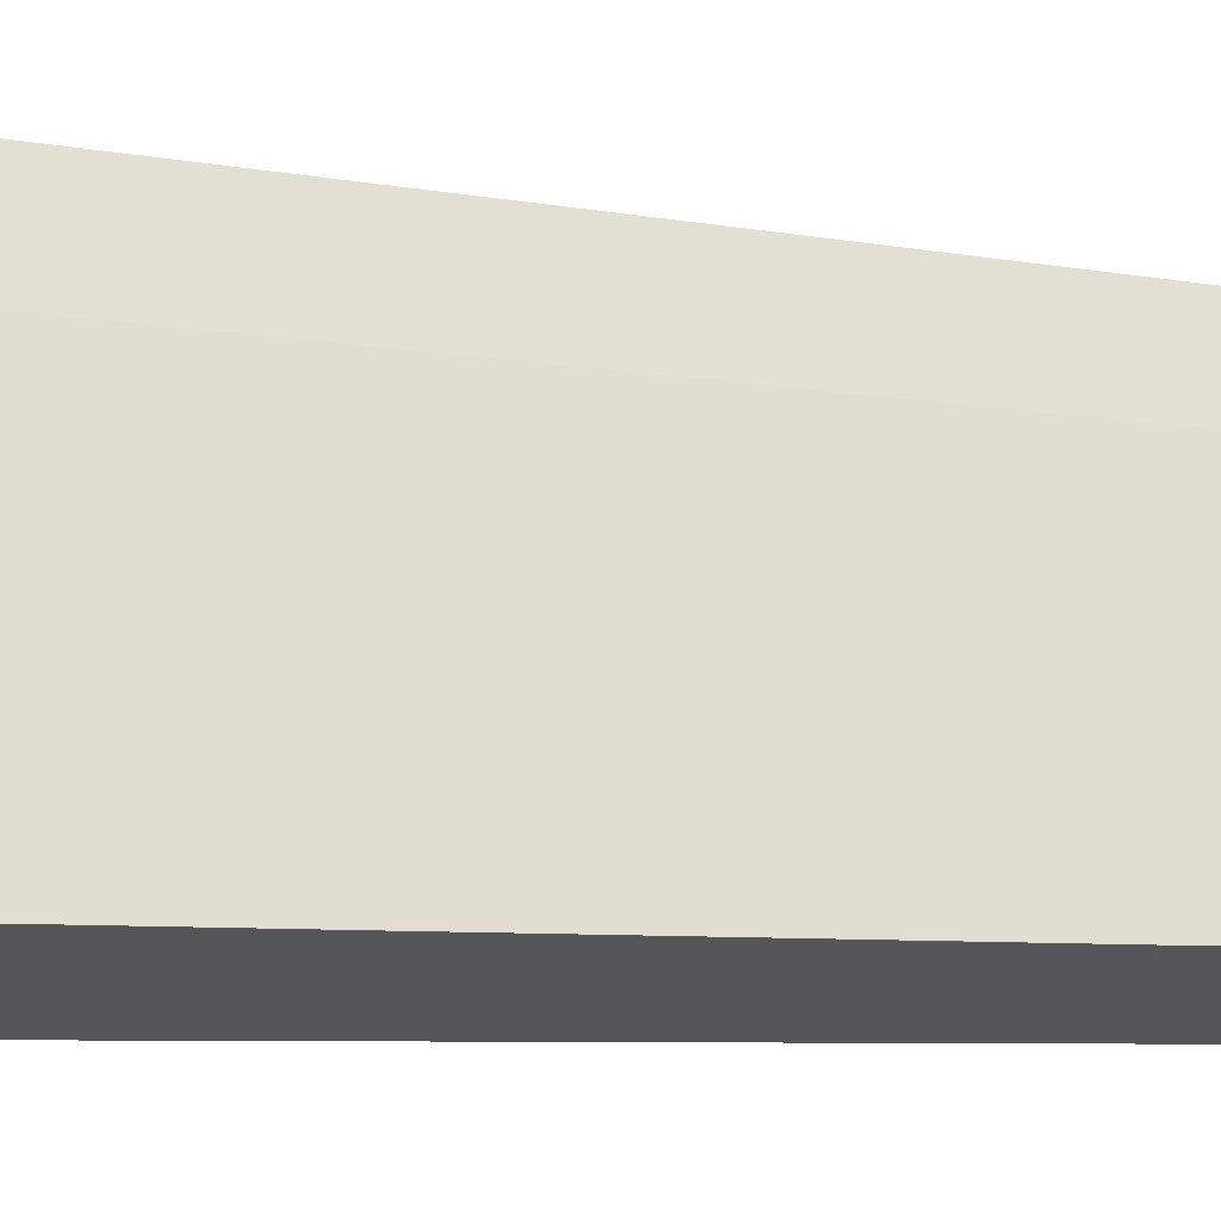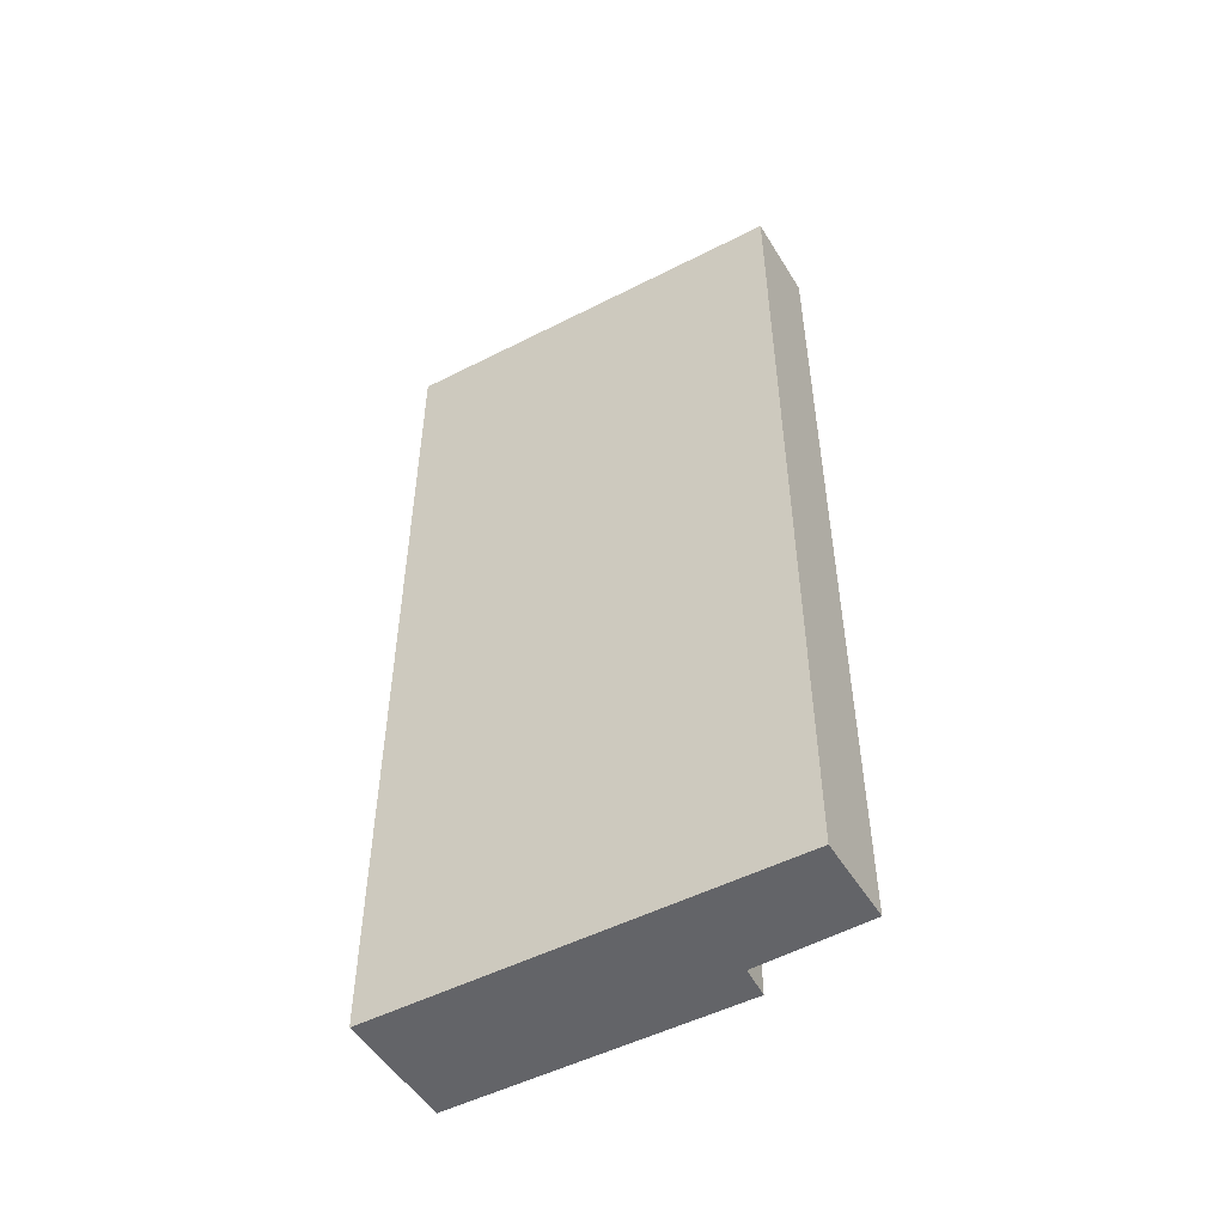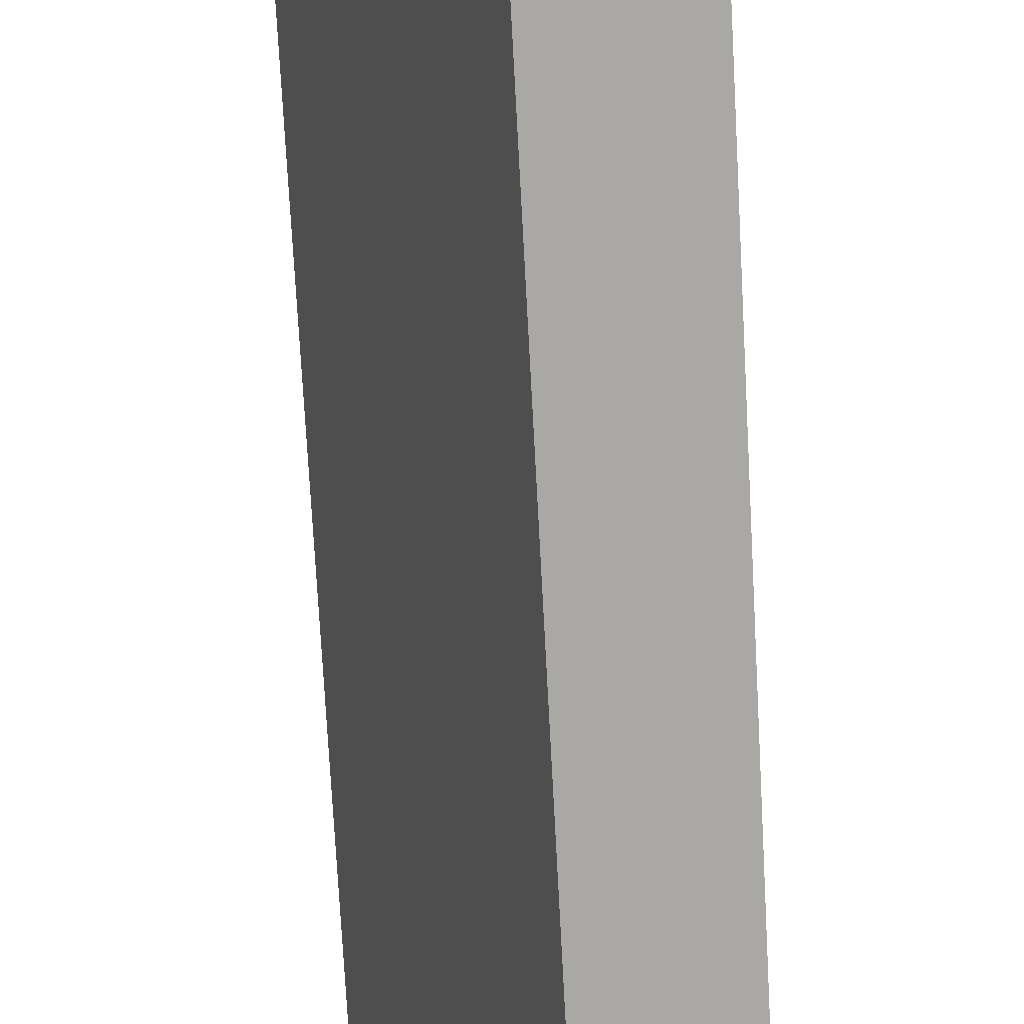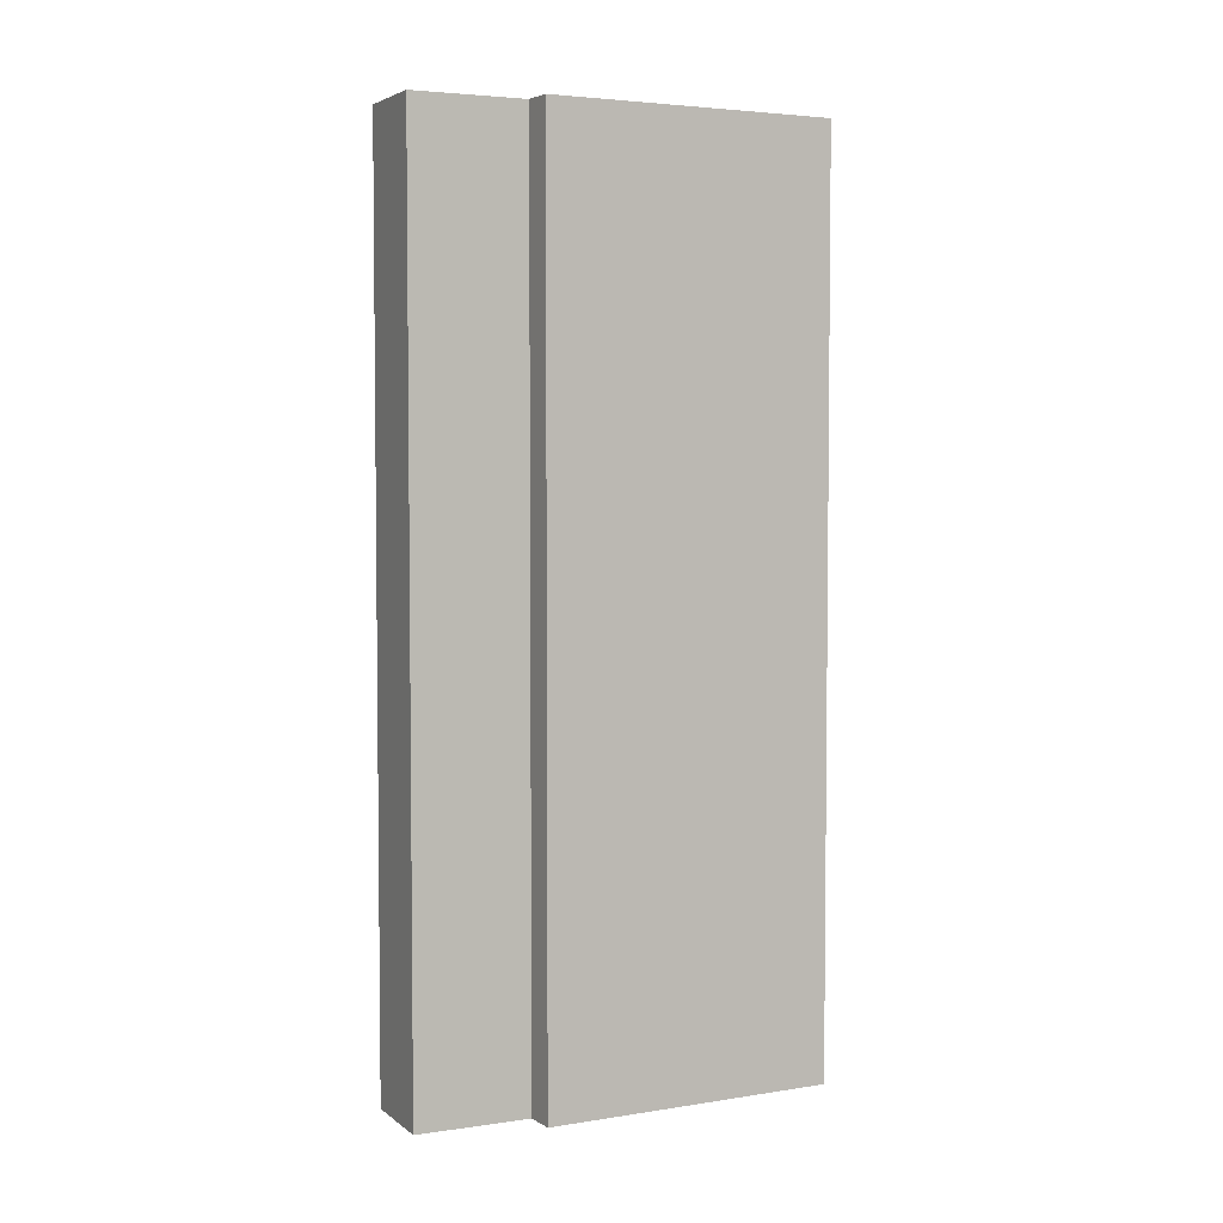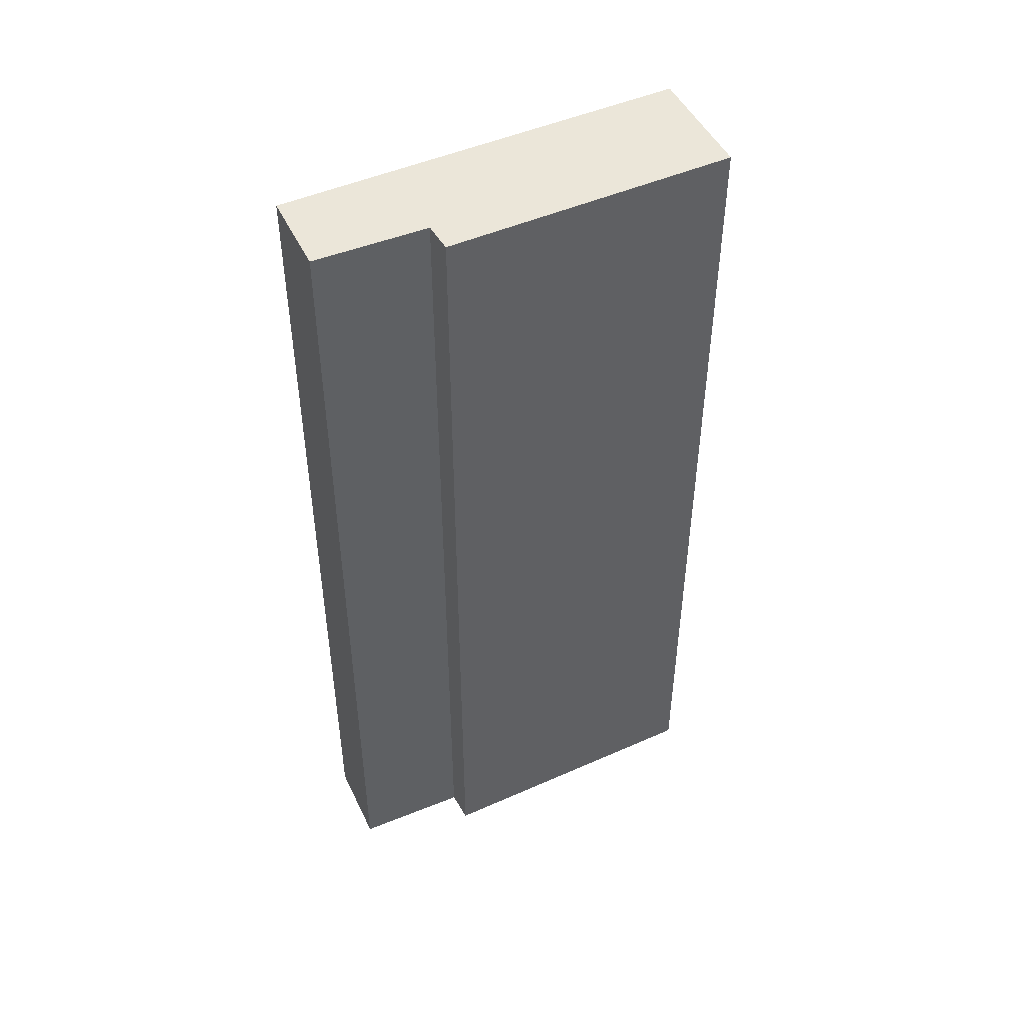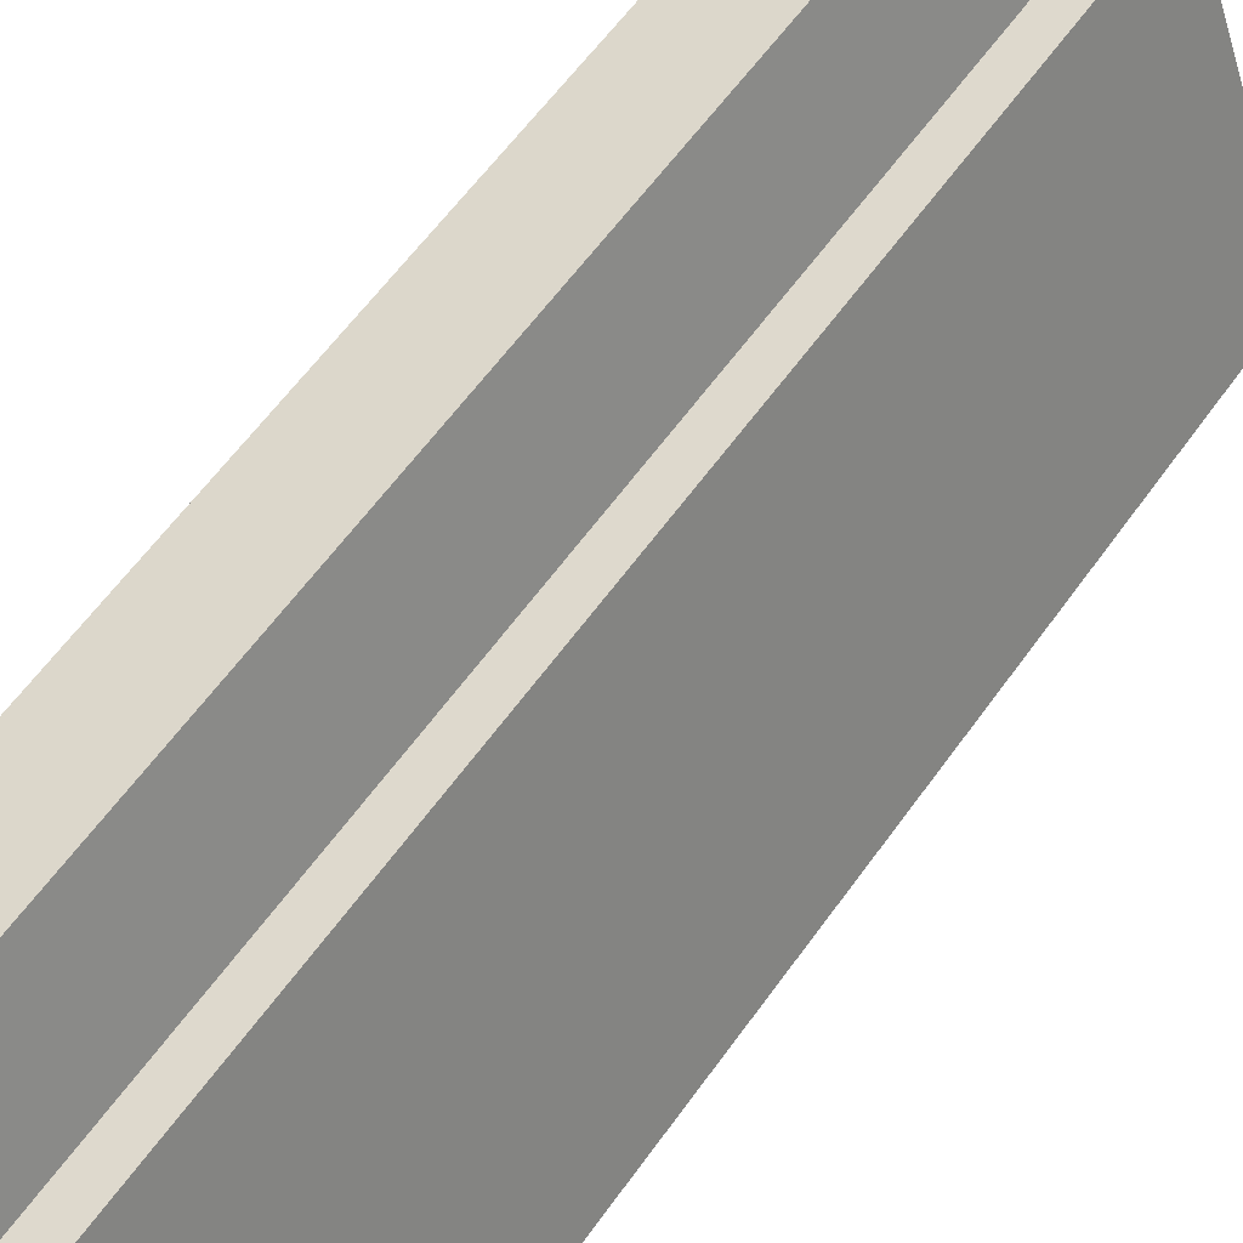
<metadata>
{"format":"obj","ext":"obj","renderer":"f3d","projection":"perspective","resolution":1024,"background":"white","views":[{"elev":-6.3,"azim":59.6,"up":"+Z"},{"elev":-51.3,"azim":-81.7,"up":"+Y"},{"elev":-75.2,"azim":3.1,"up":"+Z"},{"elev":4.1,"azim":42.0,"up":"+Y"},{"elev":47.6,"azim":42.8,"up":"+Y"},{"elev":59.5,"azim":35.1,"up":"+Z"}]}
</metadata>
<code>
v  3.374 21.24 -8.924
v  3.577 21.24 -1.445
v  5.985 21.24 -7.837
v  2.887 21.24 -1.677
v  0 21.24 1.301e-15
v  1.858 21.24 0.768
v  3.577 8.848e-17 -1.445
v  5.985 4.799e-16 -7.837
v  3.374 5.464e-16 -8.924
v  0 0 0
v  1.858 -4.703e-17 0.768
v  2.887 1.027e-16 -1.677
g defaultobject
f 1 2 3
f 2 1 4
f 4 1 5
f 4 5 6
f 7 3 2
f 3 7 8
f 8 1 3
f 1 8 9
f 9 5 1
f 5 9 10
f 10 6 5
f 6 10 11
f 12 2 4
f 2 12 7
f 11 4 6
f 4 11 12
f 7 9 8
f 9 7 12
f 9 12 10
f 10 12 11

</code>
